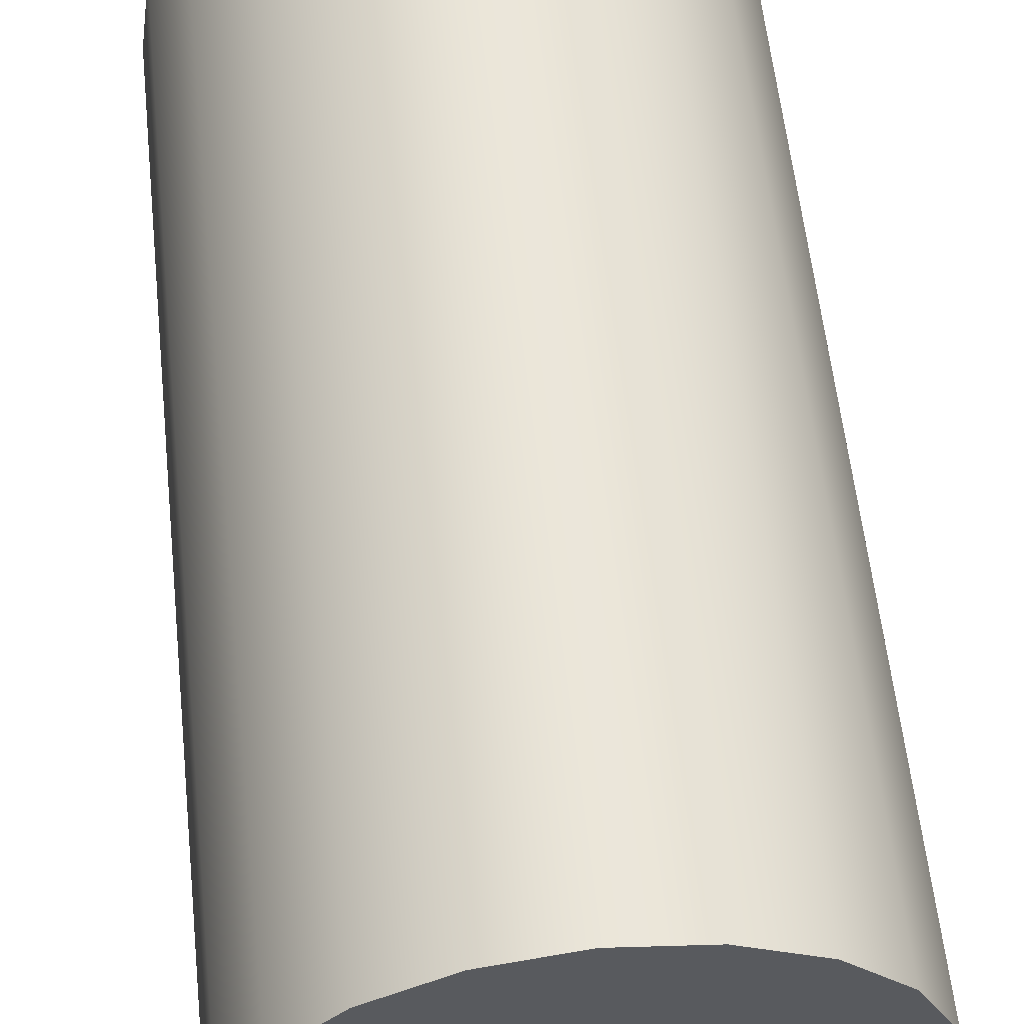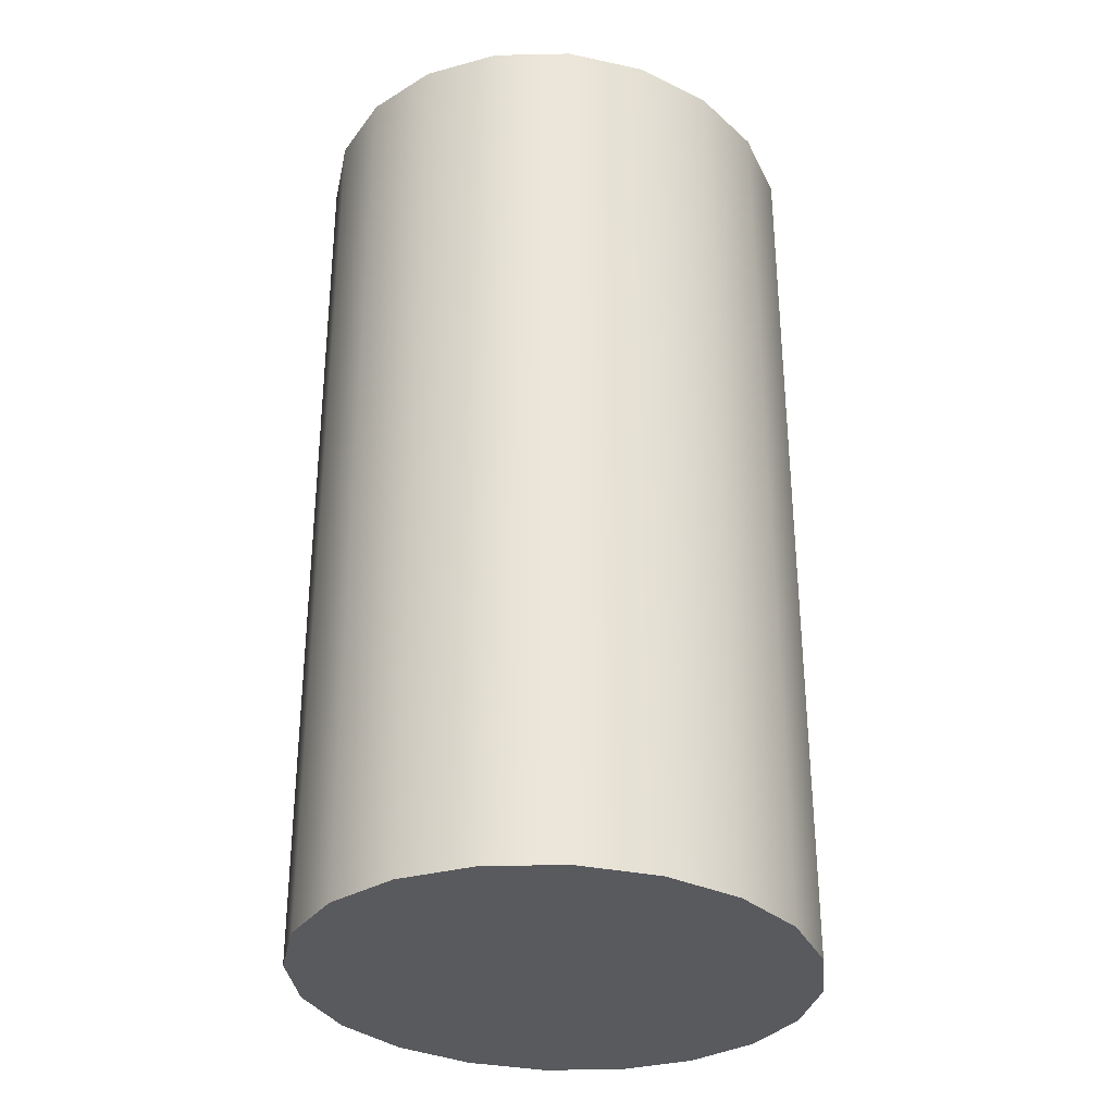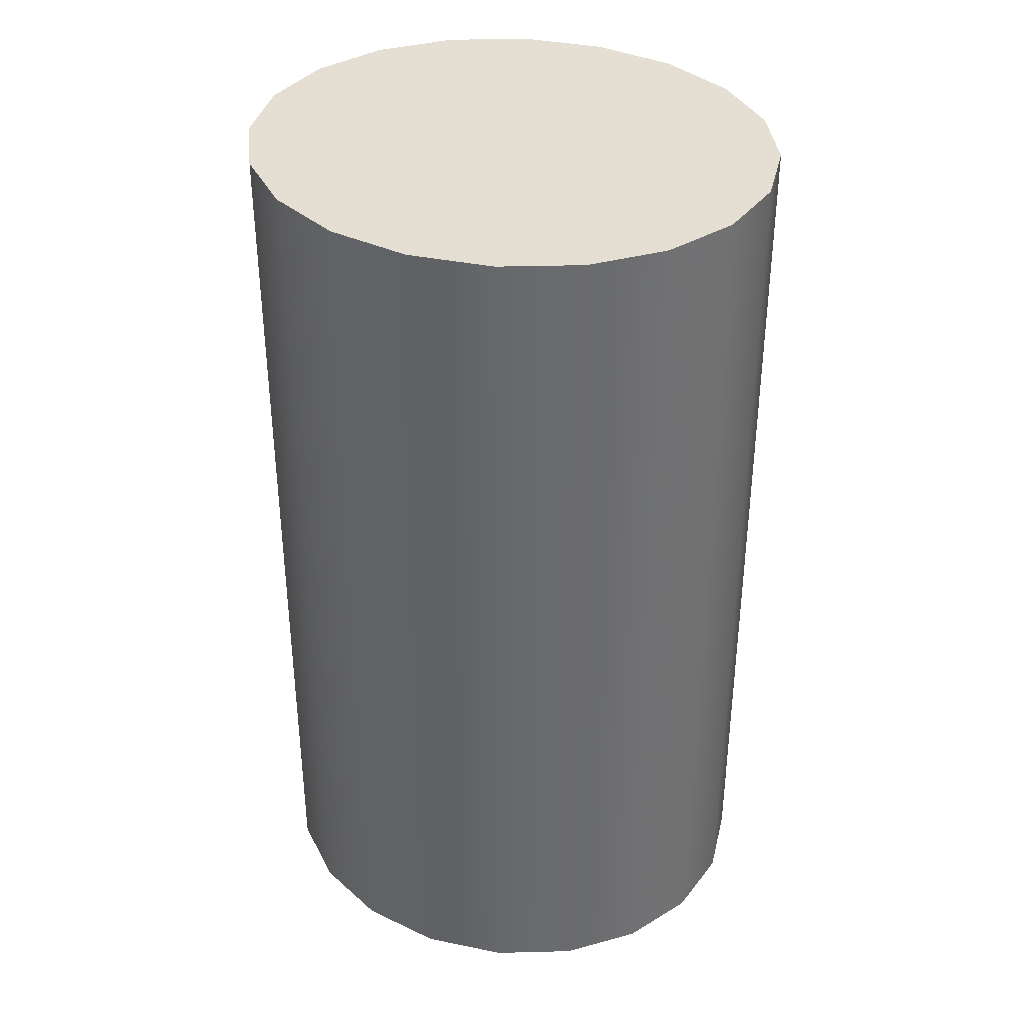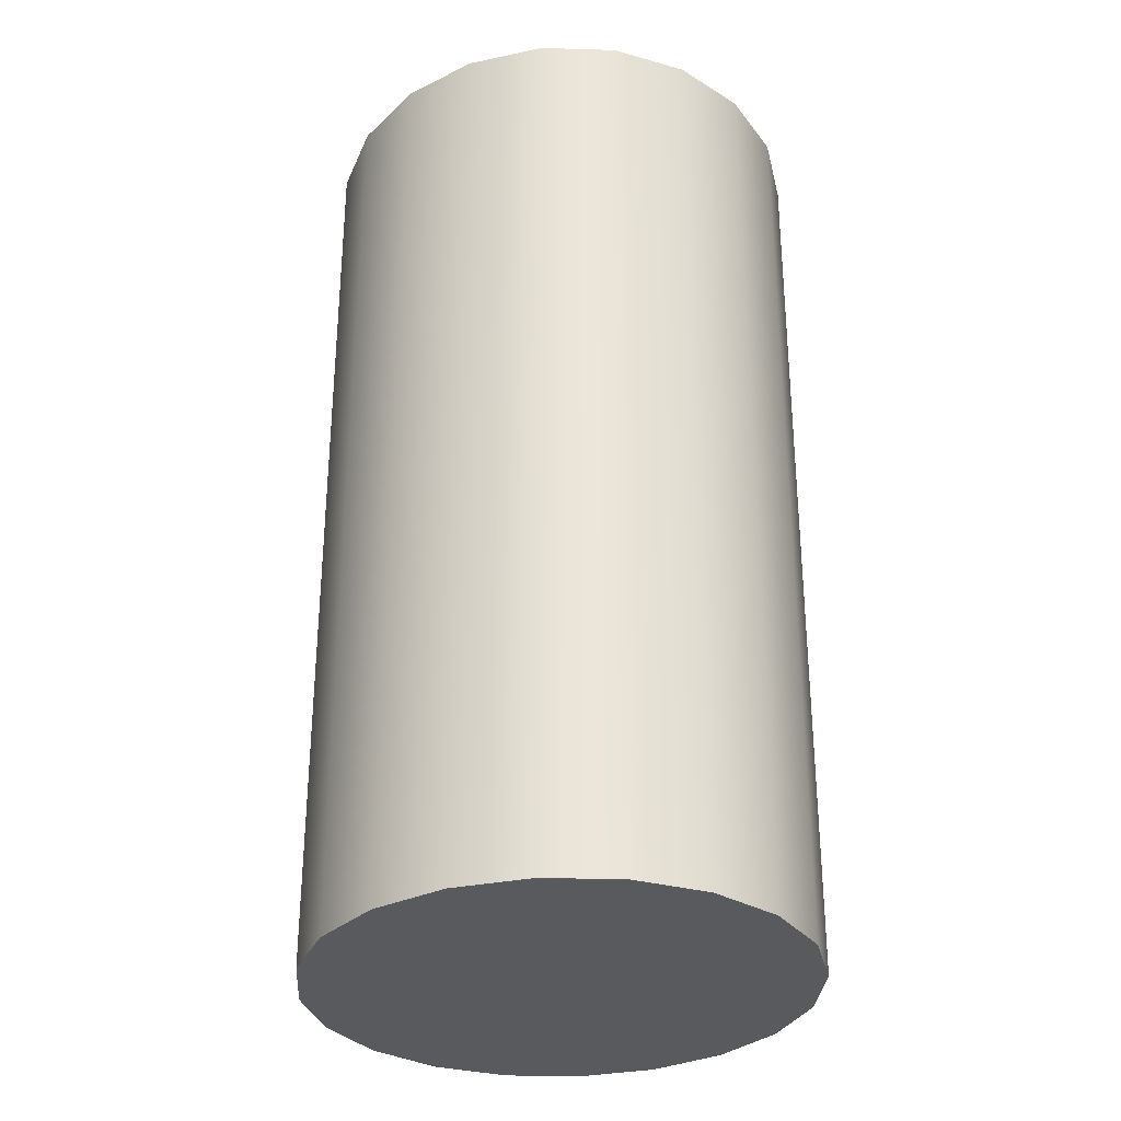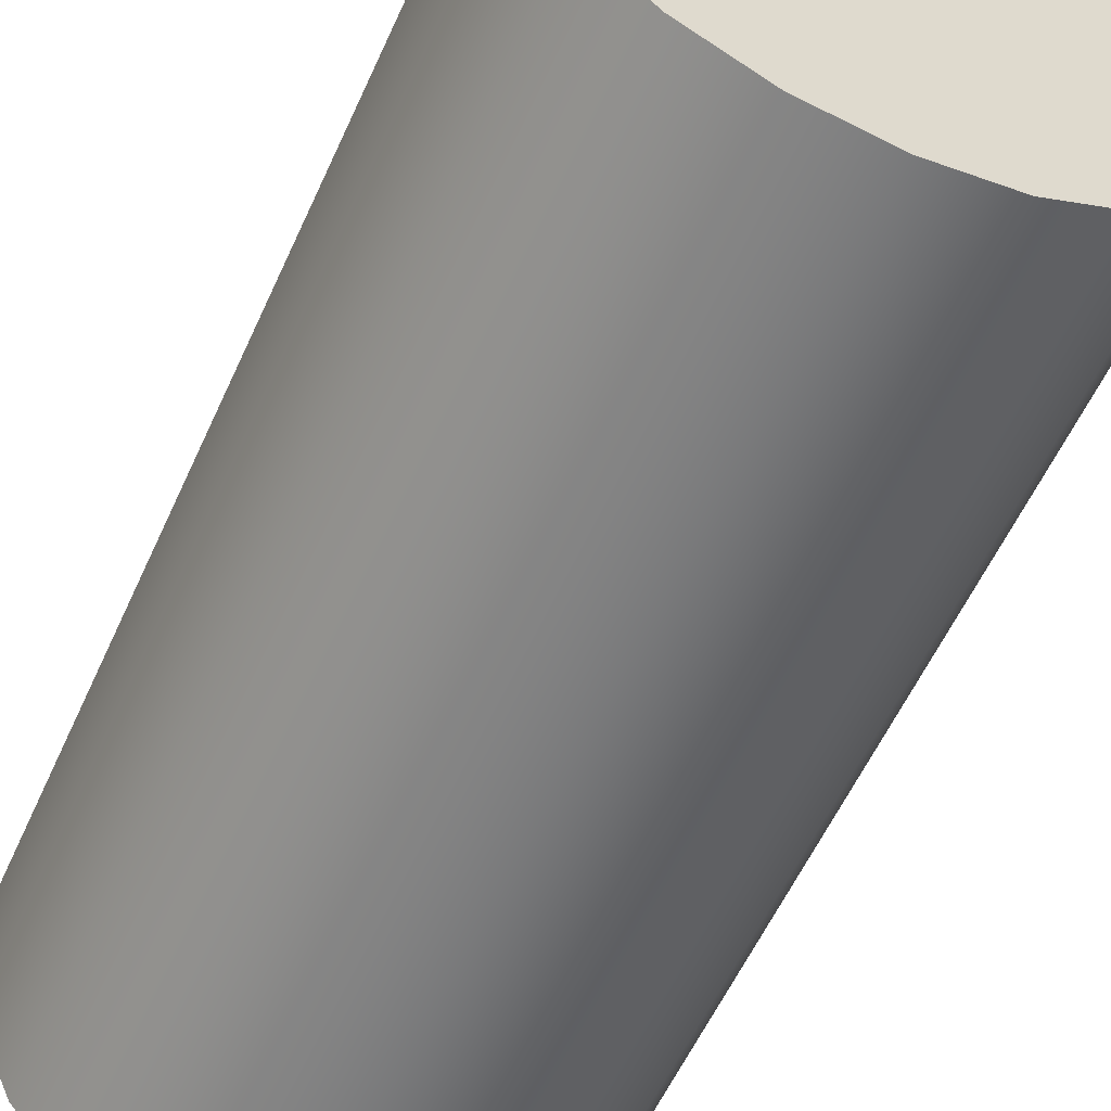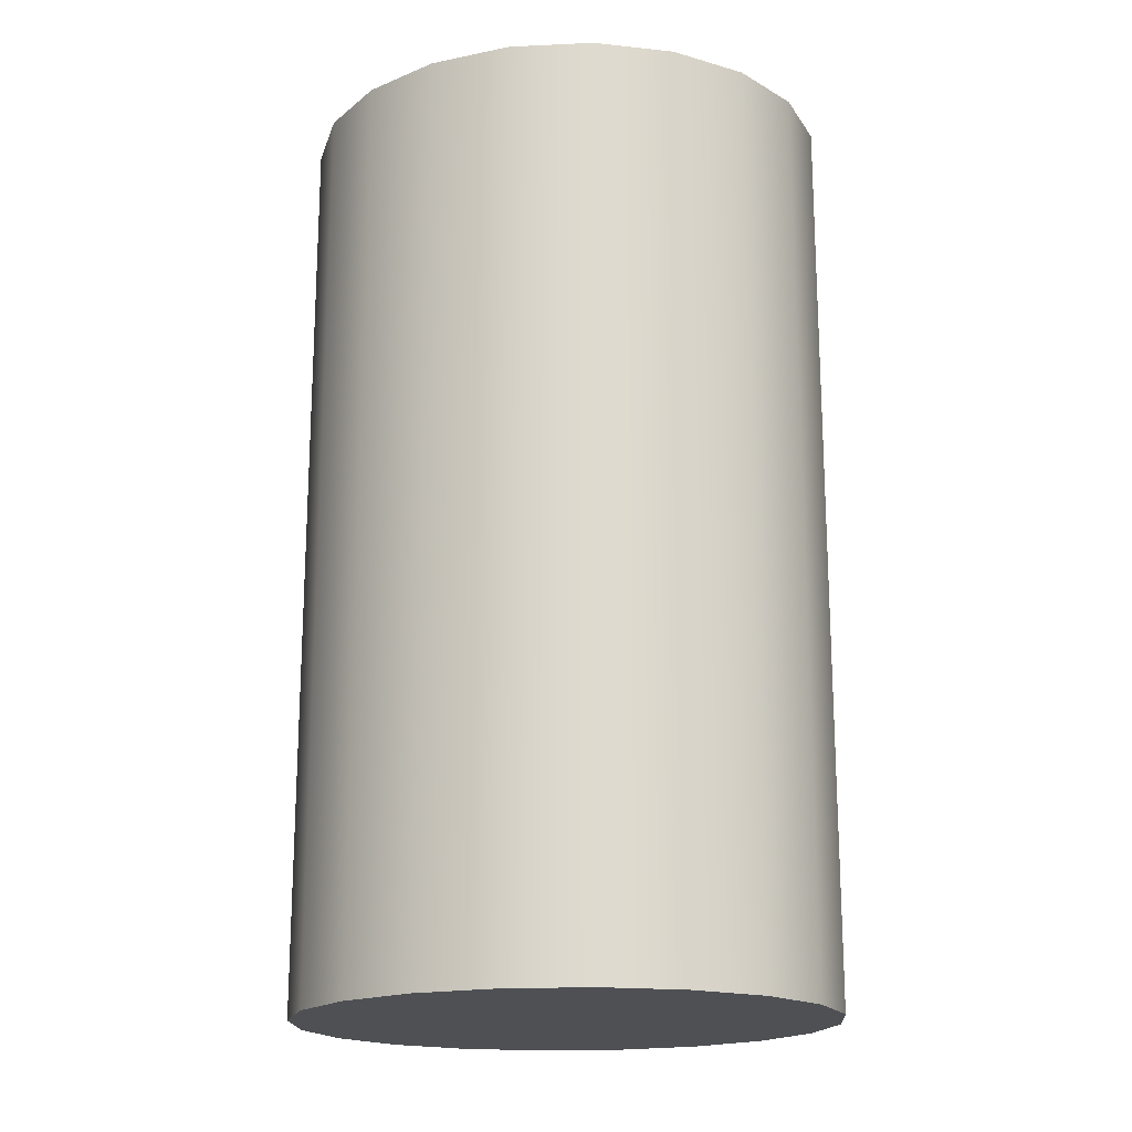
<metadata>
{"format":"obj","ext":"obj","renderer":"f3d","projection":"perspective","resolution":1024,"background":"white","views":[{"elev":58.3,"azim":-6.1,"up":"+Z"},{"elev":-31.8,"azim":30.8,"up":"+Y"},{"elev":37.0,"azim":-66.9,"up":"+Y"},{"elev":-30.7,"azim":167.8,"up":"+Y"},{"elev":-57.9,"azim":-24.3,"up":"+Z"},{"elev":-18.5,"azim":103.4,"up":"+Y"}]}
</metadata>
<code>
g default
v 0.53 -1.048 29.91
v 0.4509 -1.048 29.74
v 0.3276 -1.048 29.6
v 0.1722 -1.048 29.52
v 0 -1.048 29.49
v -0.1722 -1.048 29.52
v -0.3276 -1.048 29.6
v -0.4509 -1.048 29.74
v -0.53 -1.048 29.91
v -0.5573 -1.048 30.1
v -0.53 -1.048 30.28
v -0.4509 -1.048 30.45
v -0.3276 -1.048 30.59
v -0.1722 -1.048 30.67
v -0 -1.048 30.7
v 0.1722 -1.048 30.67
v 0.3276 -1.048 30.59
v 0.4509 -1.048 30.45
v 0.53 -1.048 30.28
v 0.5573 -1.048 30.1
v 0.53 1.048 29.91
v 0.4509 1.048 29.74
v 0.3276 1.048 29.6
v 0.1722 1.048 29.52
v 0 1.048 29.49
v -0.1722 1.048 29.52
v -0.3276 1.048 29.6
v -0.4509 1.048 29.74
v -0.53 1.048 29.91
v -0.5573 1.048 30.1
v -0.53 1.048 30.28
v -0.4509 1.048 30.45
v -0.3276 1.048 30.59
v -0.1722 1.048 30.67
v -0 1.048 30.7
v 0.1722 1.048 30.67
v 0.3276 1.048 30.59
v 0.4509 1.048 30.45
v 0.53 1.048 30.28
v 0.5573 1.048 30.1
v 0 -1.048 30.1
v 0 1.048 30.1
g pCylinder23
f 1 2 22 21
f 2 3 23 22
f 3 4 24 23
f 4 5 25 24
f 5 6 26 25
f 6 7 27 26
f 7 8 28 27
f 8 9 29 28
f 9 10 30 29
f 10 11 31 30
f 11 12 32 31
f 12 13 33 32
f 13 14 34 33
f 14 15 35 34
f 15 16 36 35
f 16 17 37 36
f 17 18 38 37
f 18 19 39 38
f 19 20 40 39
f 20 1 21 40
f 2 1 41
f 3 2 41
f 4 3 41
f 5 4 41
f 6 5 41
f 7 6 41
f 8 7 41
f 9 8 41
f 10 9 41
f 11 10 41
f 12 11 41
f 13 12 41
f 14 13 41
f 15 14 41
f 16 15 41
f 17 16 41
f 18 17 41
f 19 18 41
f 20 19 41
f 1 20 41
f 21 22 42
f 22 23 42
f 23 24 42
f 24 25 42
f 25 26 42
f 26 27 42
f 27 28 42
f 28 29 42
f 29 30 42
f 30 31 42
f 31 32 42
f 32 33 42
f 33 34 42
f 34 35 42
f 35 36 42
f 36 37 42
f 37 38 42
f 38 39 42
f 39 40 42
f 40 21 42

</code>
